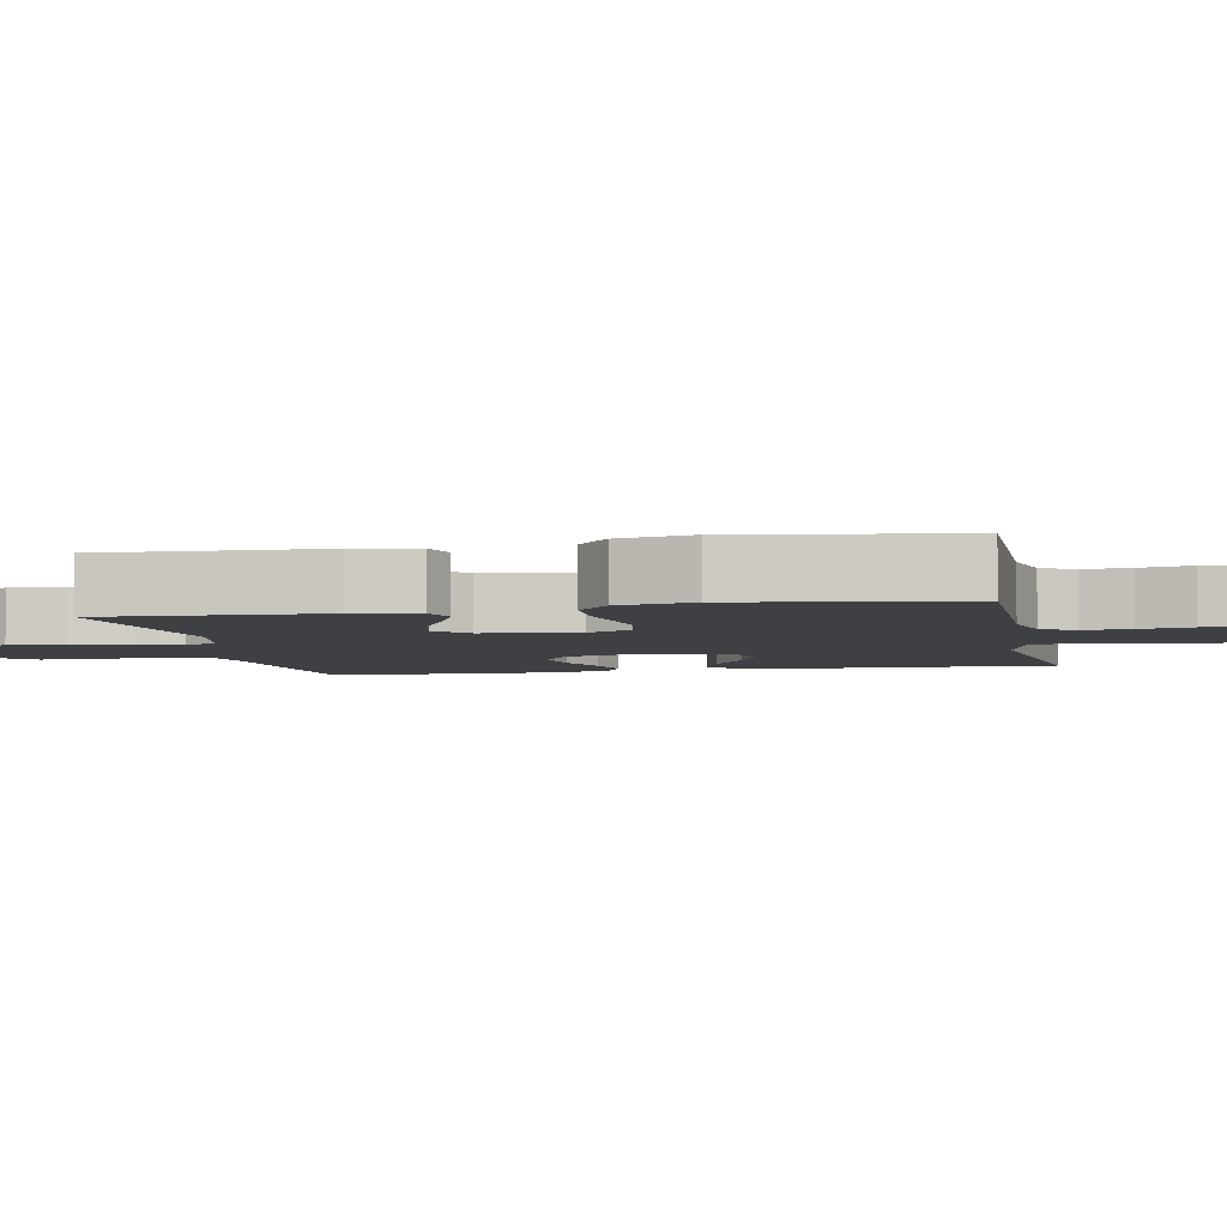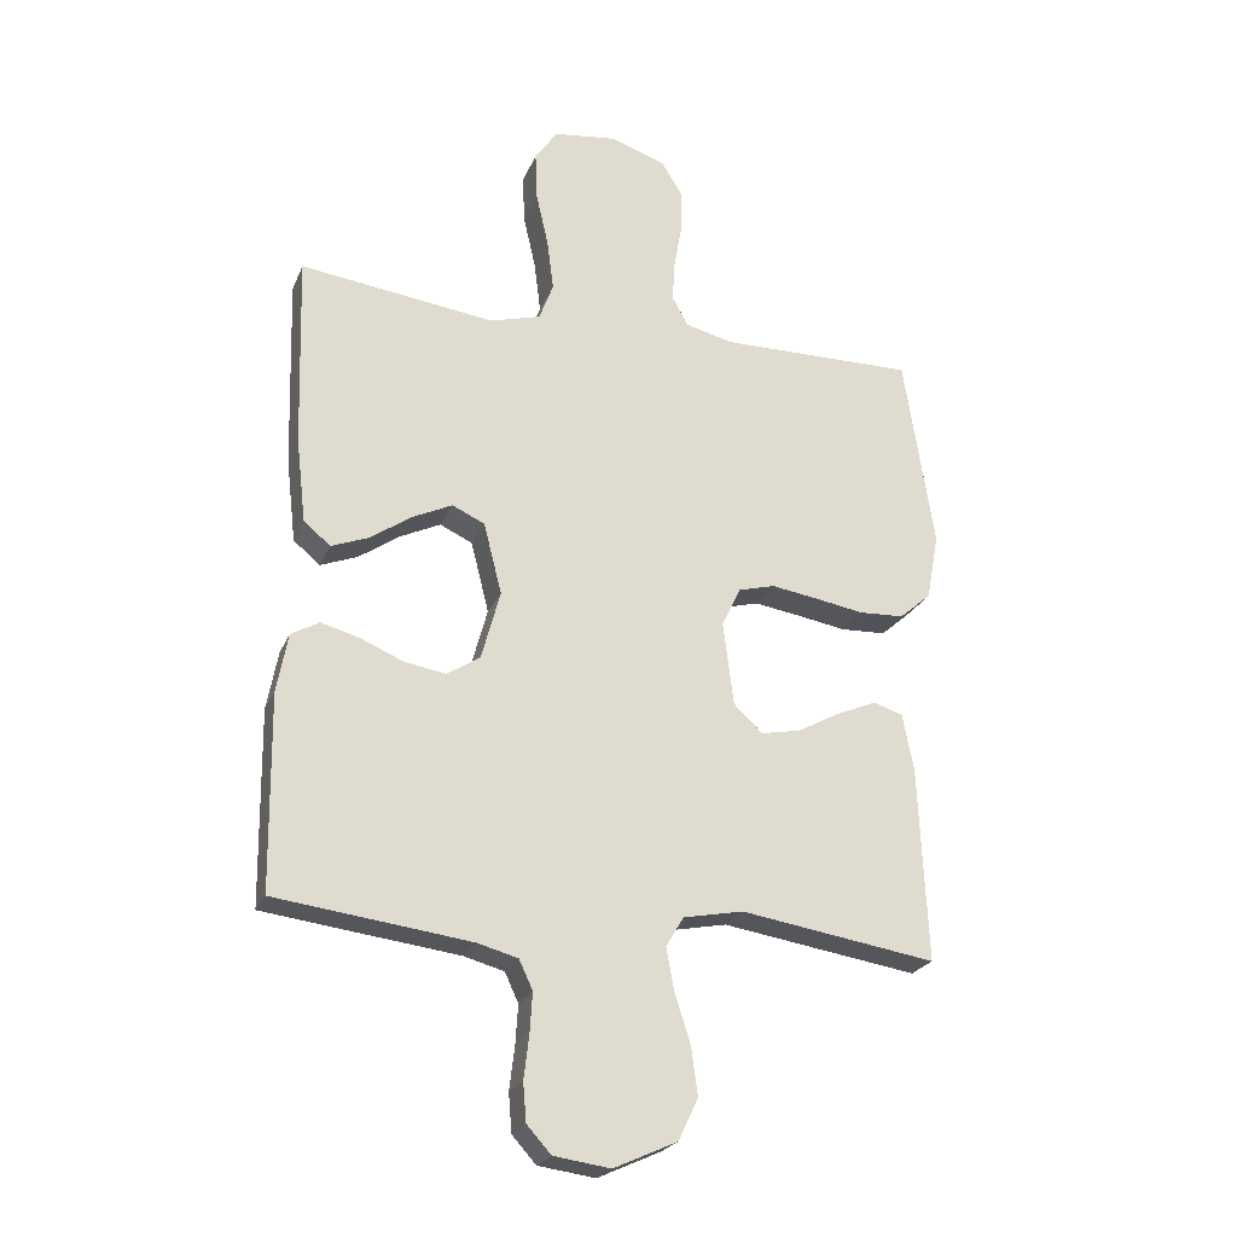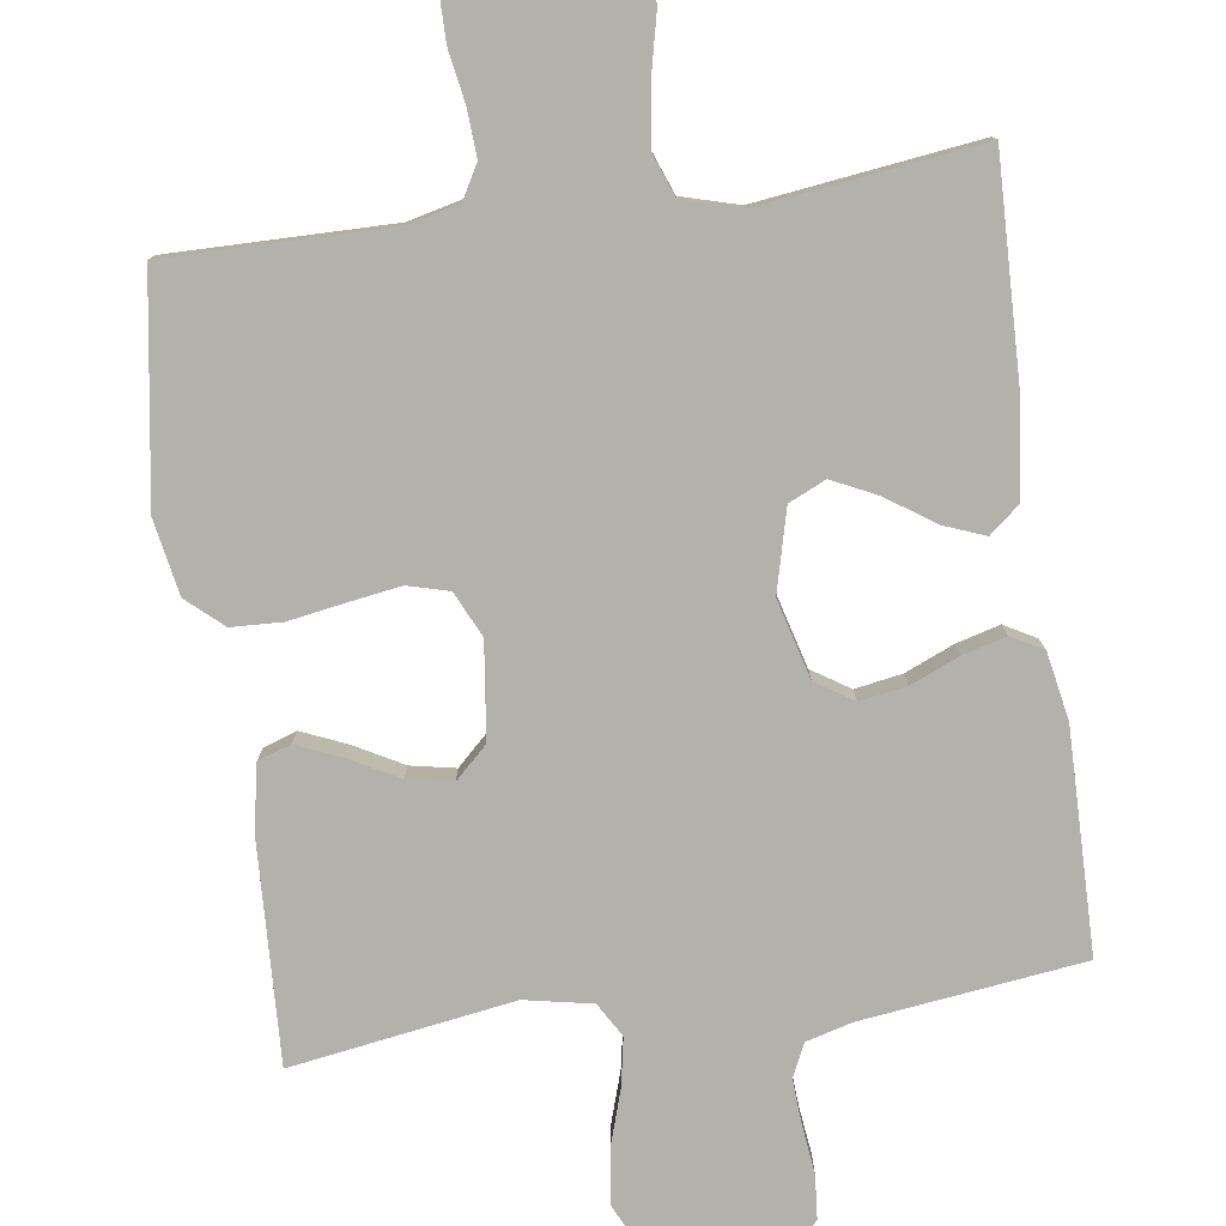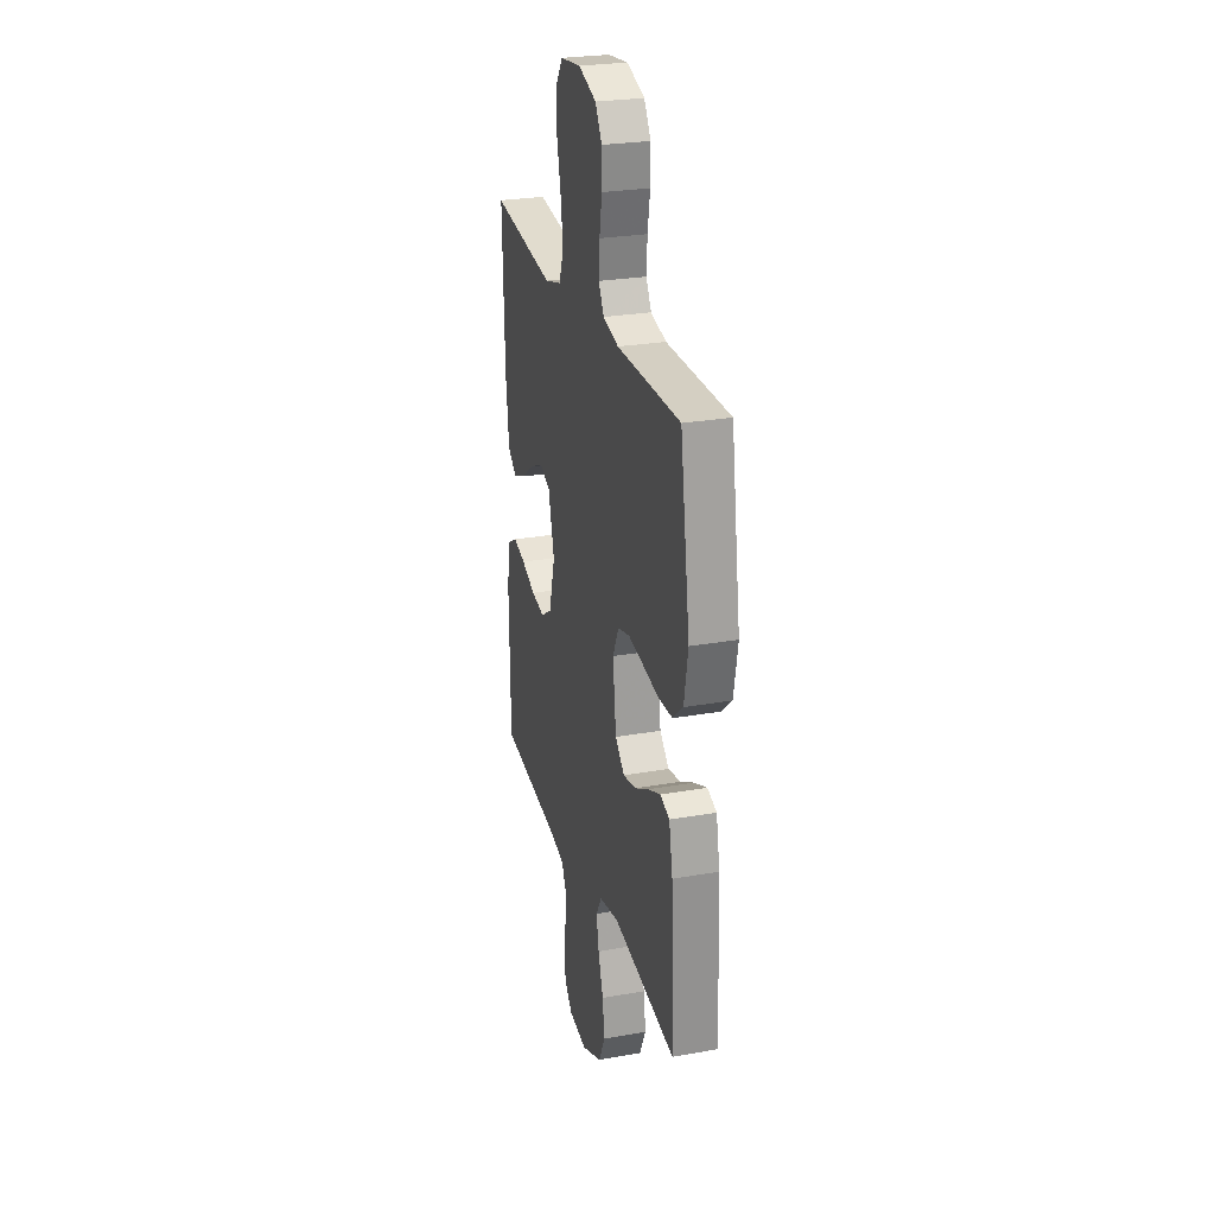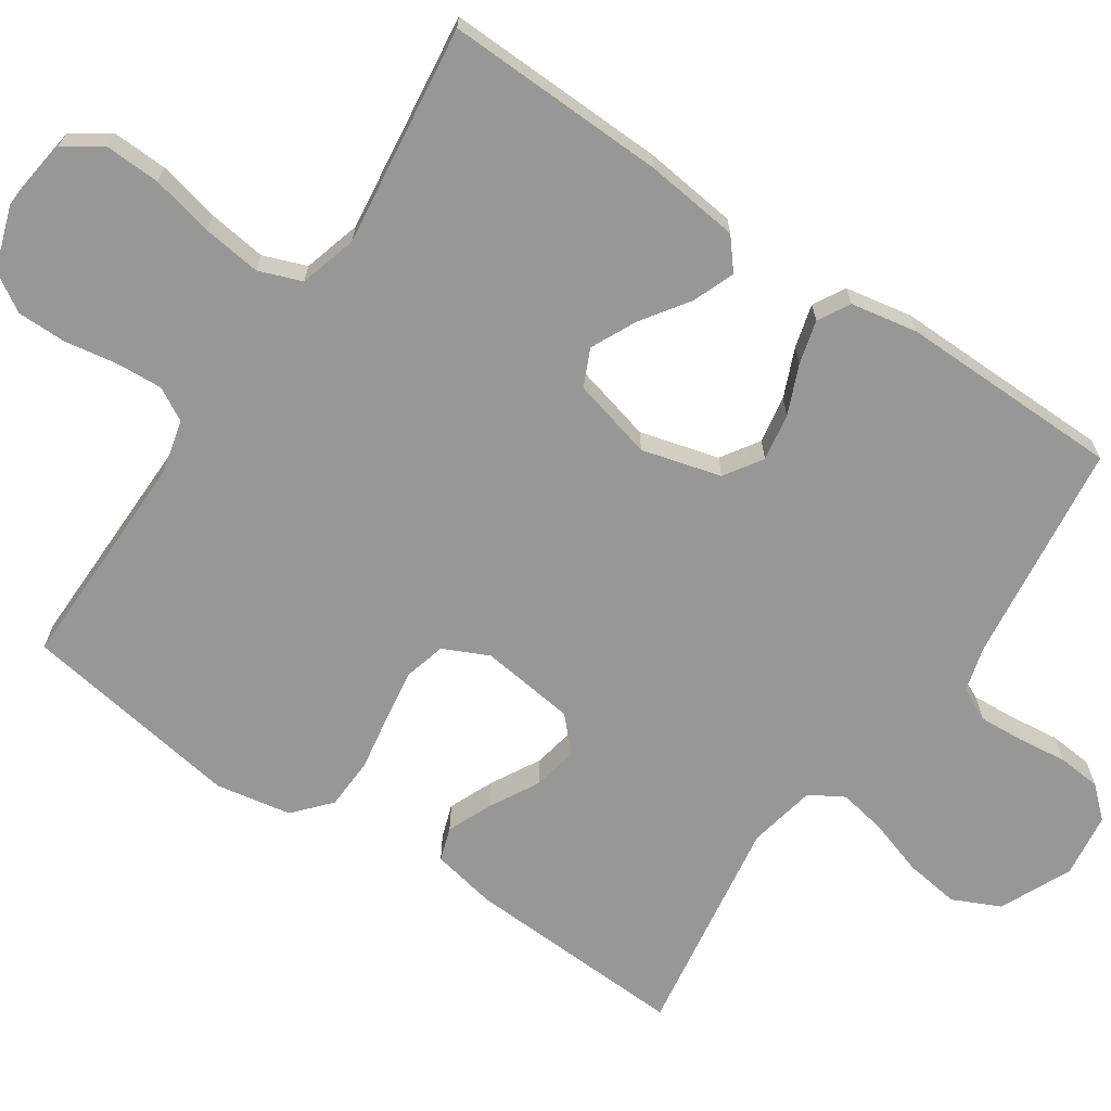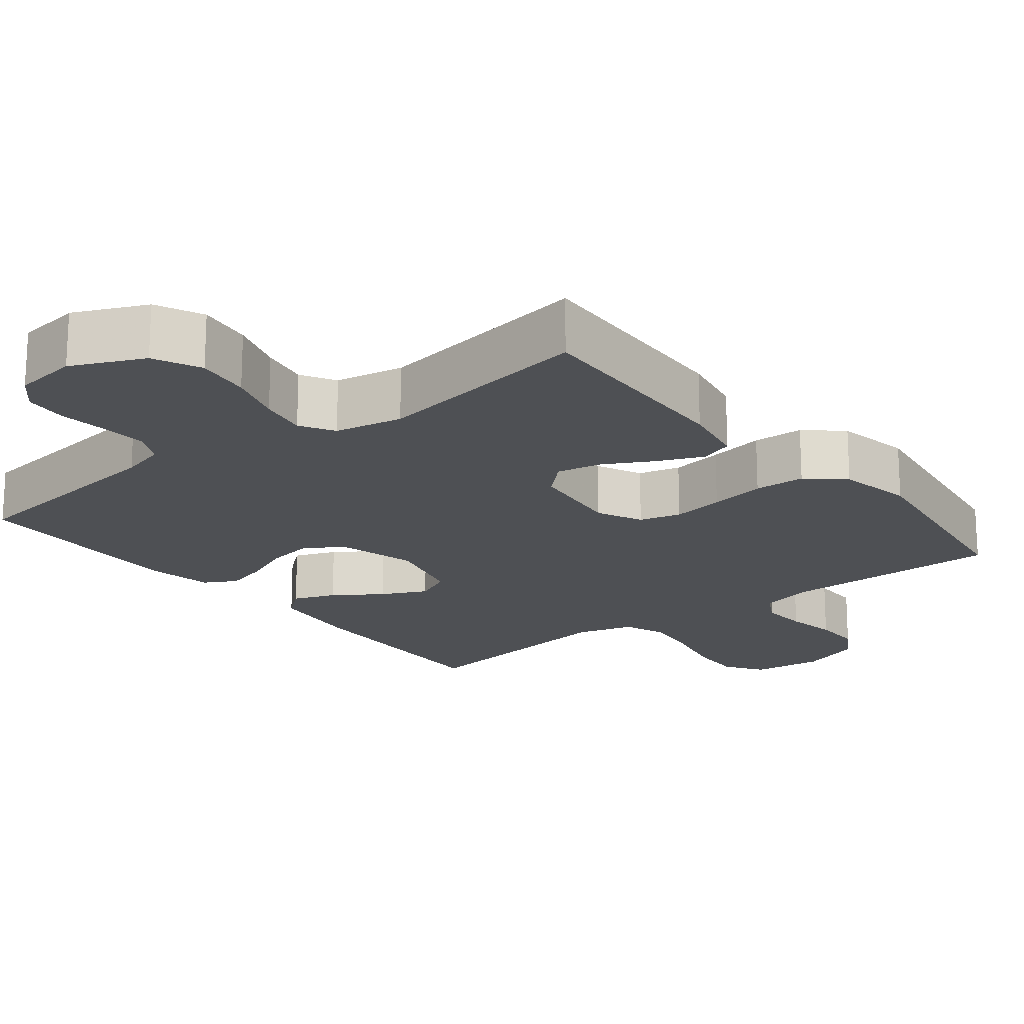
<metadata>
{"format":"obj","ext":"obj","renderer":"f3d","projection":"perspective","resolution":1024,"background":"white","views":[{"elev":-4.8,"azim":-78.6,"up":"+Y"},{"elev":-23.7,"azim":161.2,"up":"+Z"},{"elev":-78.9,"azim":8.0,"up":"+Y"},{"elev":26.4,"azim":-105.6,"up":"+Z"},{"elev":-68.1,"azim":55.9,"up":"+Y"},{"elev":-18.9,"azim":-141.6,"up":"+Y"}]}
</metadata>
<code>
v -0.5 0.07 -0.5
v -0.487 0.07 -0.2
v -0.47 0.07 -0.112
v -0.425 0.07 -0.097
v -0.364 0.07 -0.123
v -0.298 0.07 -0.159
v -0.237 0.07 -0.171
v -0.193 0.07 -0.129
v -0.177 0.07 0
v -0.206 0.07 0.061
v -0.262 0.07 0.076
v -0.333 0.07 0.065
v -0.409 0.07 0.052
v -0.478 0.07 0.055
v -0.527 0.07 0.098
v -0.546 0.07 0.2
v -0.5 0.07 0.5
v -0.2 0.07 0.497
v -0.126 0.07 0.515
v -0.101 0.07 0.56
v -0.105 0.07 0.624
v -0.117 0.07 0.694
v -0.117 0.07 0.761
v -0.085 0.07 0.813
v 0 0.07 0.842
v 0.097 0.07 0.83
v 0.132 0.07 0.779
v 0.129 0.07 0.704
v 0.11 0.07 0.62
v 0.1 0.07 0.541
v 0.122 0.07 0.483
v 0.2 0.07 0.461
v 0.5 0.07 0.5
v 0.491 0.07 0.2
v 0.476 0.07 0.072
v 0.435 0.07 0.038
v 0.378 0.07 0.06
v 0.314 0.07 0.104
v 0.253 0.07 0.133
v 0.203 0.07 0.11
v 0.175 0.07 0
v 0.204 0.07 -0.107
v 0.255 0.07 -0.14
v 0.319 0.07 -0.129
v 0.385 0.07 -0.101
v 0.444 0.07 -0.085
v 0.487 0.07 -0.109
v 0.504 0.07 -0.2
v 0.5 0.07 -0.5
v 0.2 0.07 -0.538
v 0.138 0.07 -0.555
v 0.117 0.07 -0.6
v 0.121 0.07 -0.661
v 0.129 0.07 -0.727
v 0.124 0.07 -0.786
v 0.087 0.07 -0.827
v 0 0.07 -0.839
v -0.097 0.07 -0.795
v -0.127 0.07 -0.731
v -0.117 0.07 -0.657
v -0.093 0.07 -0.582
v -0.081 0.07 -0.517
v -0.108 0.07 -0.471
v -0.2 0.07 -0.453
v -0.5 0 -0.5
v -0.487 0 -0.2
v -0.47 0 -0.112
v -0.425 0 -0.097
v -0.364 0 -0.123
v -0.298 0 -0.159
v -0.237 0 -0.171
v -0.193 0 -0.129
v -0.177 0 0
v -0.206 0 0.061
v -0.262 0 0.076
v -0.333 0 0.065
v -0.409 0 0.052
v -0.478 0 0.055
v -0.527 0 0.098
v -0.546 0 0.2
v -0.5 0 0.5
v -0.2 0 0.497
v -0.126 0 0.515
v -0.101 0 0.56
v -0.105 0 0.624
v -0.117 0 0.694
v -0.117 0 0.761
v -0.085 0 0.813
v 0 0 0.842
v 0.097 0 0.83
v 0.132 0 0.779
v 0.129 0 0.704
v 0.11 0 0.62
v 0.1 0 0.541
v 0.122 0 0.483
v 0.2 0 0.461
v 0.5 0 0.5
v 0.491 0 0.2
v 0.476 0 0.072
v 0.435 0 0.038
v 0.378 0 0.06
v 0.314 0 0.104
v 0.253 0 0.133
v 0.203 0 0.11
v 0.175 0 0
v 0.204 0 -0.107
v 0.255 0 -0.14
v 0.319 0 -0.129
v 0.385 0 -0.101
v 0.444 0 -0.085
v 0.487 0 -0.109
v 0.504 0 -0.2
v 0.5 0 -0.5
v 0.2 0 -0.538
v 0.138 0 -0.555
v 0.117 0 -0.6
v 0.121 0 -0.661
v 0.129 0 -0.727
v 0.124 0 -0.786
v 0.087 0 -0.827
v 0 0 -0.839
v -0.097 0 -0.795
v -0.127 0 -0.731
v -0.117 0 -0.657
v -0.093 0 -0.582
v -0.081 0 -0.517
v -0.108 0 -0.471
v -0.2 0 -0.453
f 59 60 61
f 58 59 61
f 57 58 61
f 56 57 61
f 55 56 61
f 54 55 61
f 53 54 61
f 52 53 61 62
f 51 52 62 63
f 48 49 50
f 47 48 50
f 46 47 50
f 45 46 50
f 44 45 50
f 50 51 63
f 44 50 63
f 43 44 63
f 36 37 38
f 35 36 38
f 34 35 38
f 33 34 38
f 32 33 38
f 31 32 38 39
f 30 31 39 40
f 27 28 29
f 26 27 29
f 25 26 29
f 24 25 29
f 23 24 29
f 22 23 29
f 21 22 29
f 20 21 29 30
f 30 40 41
f 20 30 41
f 19 20 41
f 16 17 18
f 15 16 18
f 14 15 18
f 13 14 18
f 12 13 18
f 11 12 18 19
f 4 5 6
f 3 4 6
f 2 3 6
f 1 2 6
f 64 1 6
f 64 6 7
f 64 7 8
f 63 64 8
f 43 63 8
f 42 43 8
f 41 42 8 9
f 10 11 19 41
f 9 10 41
f 125 124 123
f 125 123 122
f 125 122 121
f 125 121 120
f 125 120 119
f 125 119 118
f 125 118 117
f 126 125 117 116
f 127 126 116 115
f 114 113 112
f 114 112 111
f 114 111 110
f 114 110 109
f 114 109 108
f 127 115 114
f 127 114 108
f 127 108 107
f 102 101 100
f 102 100 99
f 102 99 98
f 102 98 97
f 102 97 96
f 103 102 96 95
f 104 103 95 94
f 93 92 91
f 93 91 90
f 93 90 89
f 93 89 88
f 93 88 87
f 93 87 86
f 93 86 85
f 94 93 85 84
f 105 104 94
f 105 94 84
f 105 84 83
f 82 81 80
f 82 80 79
f 82 79 78
f 82 78 77
f 82 77 76
f 83 82 76 75
f 70 69 68
f 70 68 67
f 70 67 66
f 70 66 65
f 70 65 128
f 71 70 128
f 72 71 128
f 72 128 127
f 72 127 107
f 72 107 106
f 73 72 106 105
f 105 83 75 74
f 105 74 73
f 1 65 66 2
f 2 66 67 3
f 3 67 68 4
f 4 68 69 5
f 5 69 70 6
f 6 70 71 7
f 7 71 72 8
f 8 72 73 9
f 9 73 74 10
f 10 74 75 11
f 11 75 76 12
f 12 76 77 13
f 13 77 78 14
f 14 78 79 15
f 15 79 80 16
f 16 80 81 17
f 17 81 82 18
f 18 82 83 19
f 19 83 84 20
f 20 84 85 21
f 21 85 86 22
f 22 86 87 23
f 23 87 88 24
f 24 88 89 25
f 25 89 90 26
f 26 90 91 27
f 27 91 92 28
f 28 92 93 29
f 29 93 94 30
f 30 94 95 31
f 31 95 96 32
f 32 96 97 33
f 33 97 98 34
f 34 98 99 35
f 35 99 100 36
f 36 100 101 37
f 37 101 102 38
f 38 102 103 39
f 39 103 104 40
f 40 104 105 41
f 41 105 106 42
f 42 106 107 43
f 43 107 108 44
f 44 108 109 45
f 45 109 110 46
f 46 110 111 47
f 47 111 112 48
f 48 112 113 49
f 49 113 114 50
f 50 114 115 51
f 51 115 116 52
f 52 116 117 53
f 53 117 118 54
f 54 118 119 55
f 55 119 120 56
f 56 120 121 57
f 57 121 122 58
f 58 122 123 59
f 59 123 124 60
f 60 124 125 61
f 61 125 126 62
f 62 126 127 63
f 63 127 128 64
f 64 128 65 1

</code>
